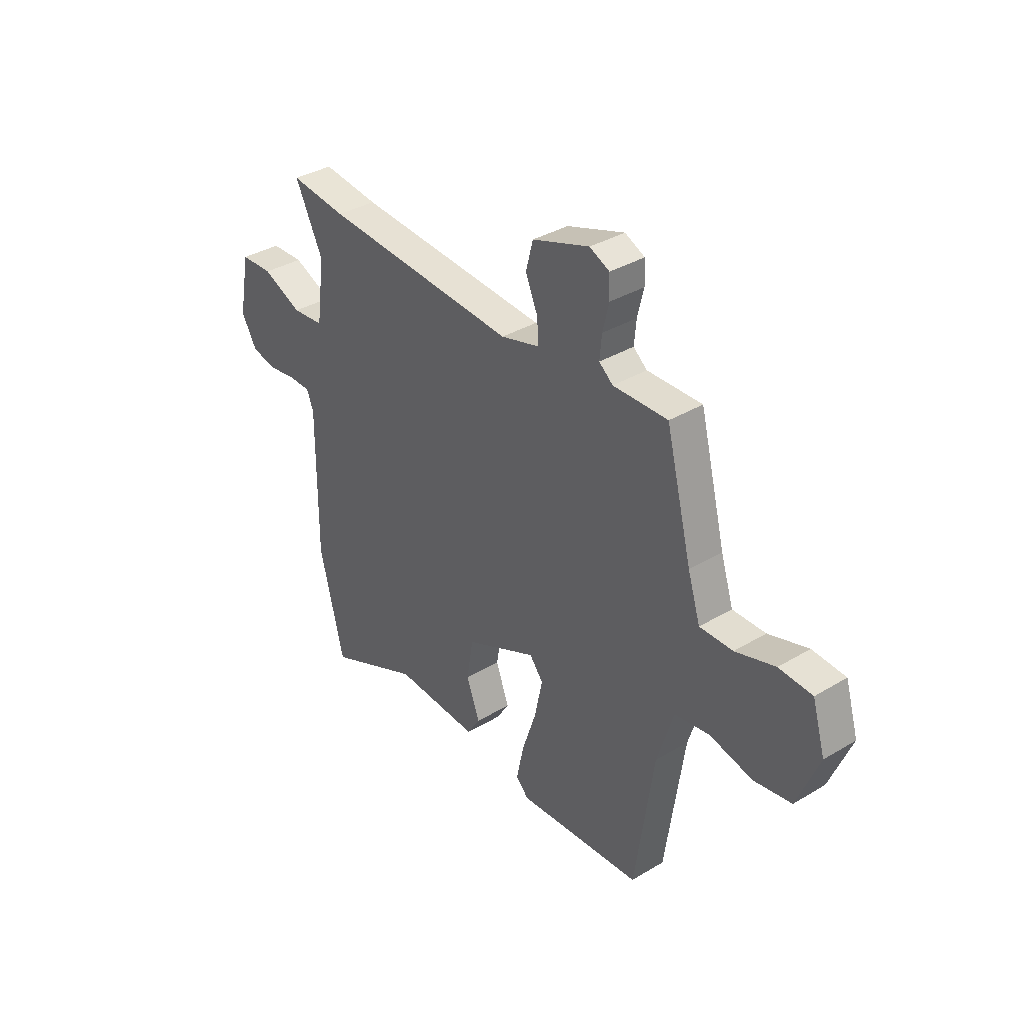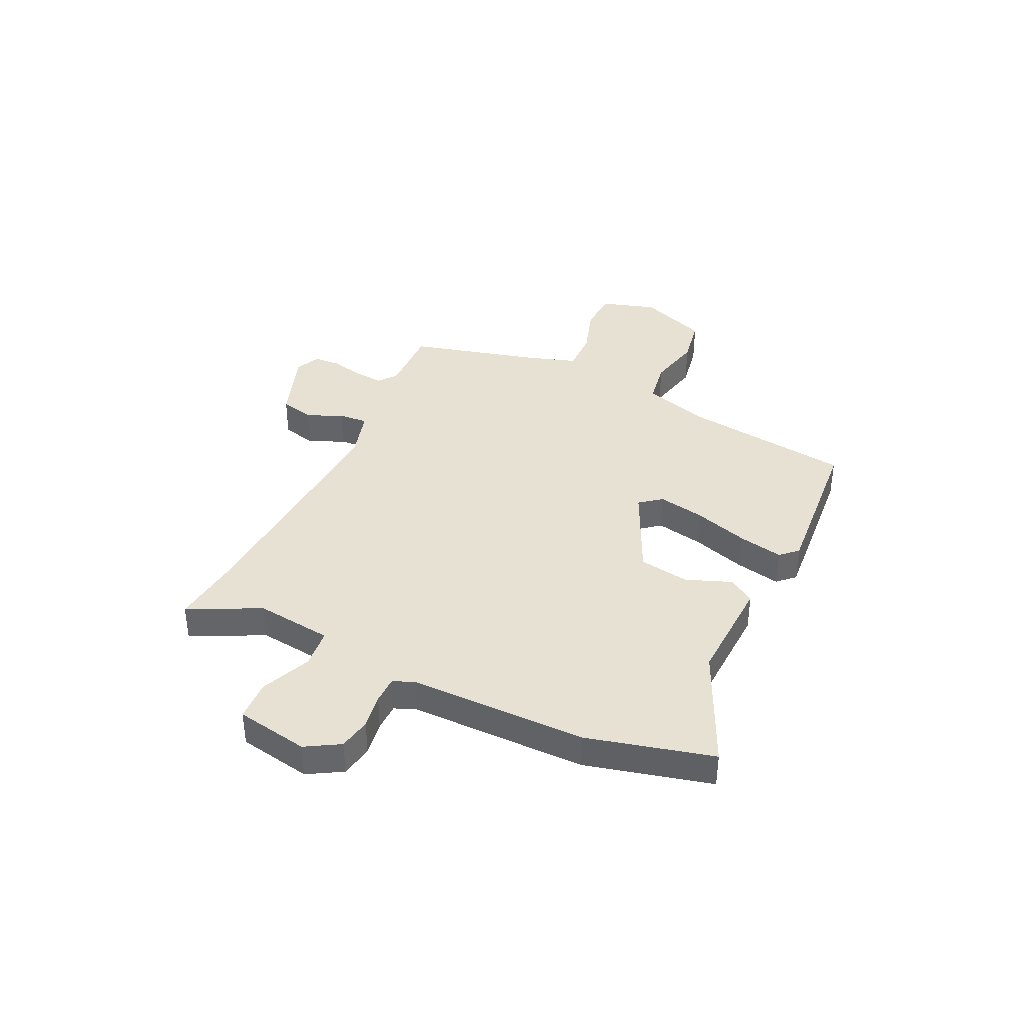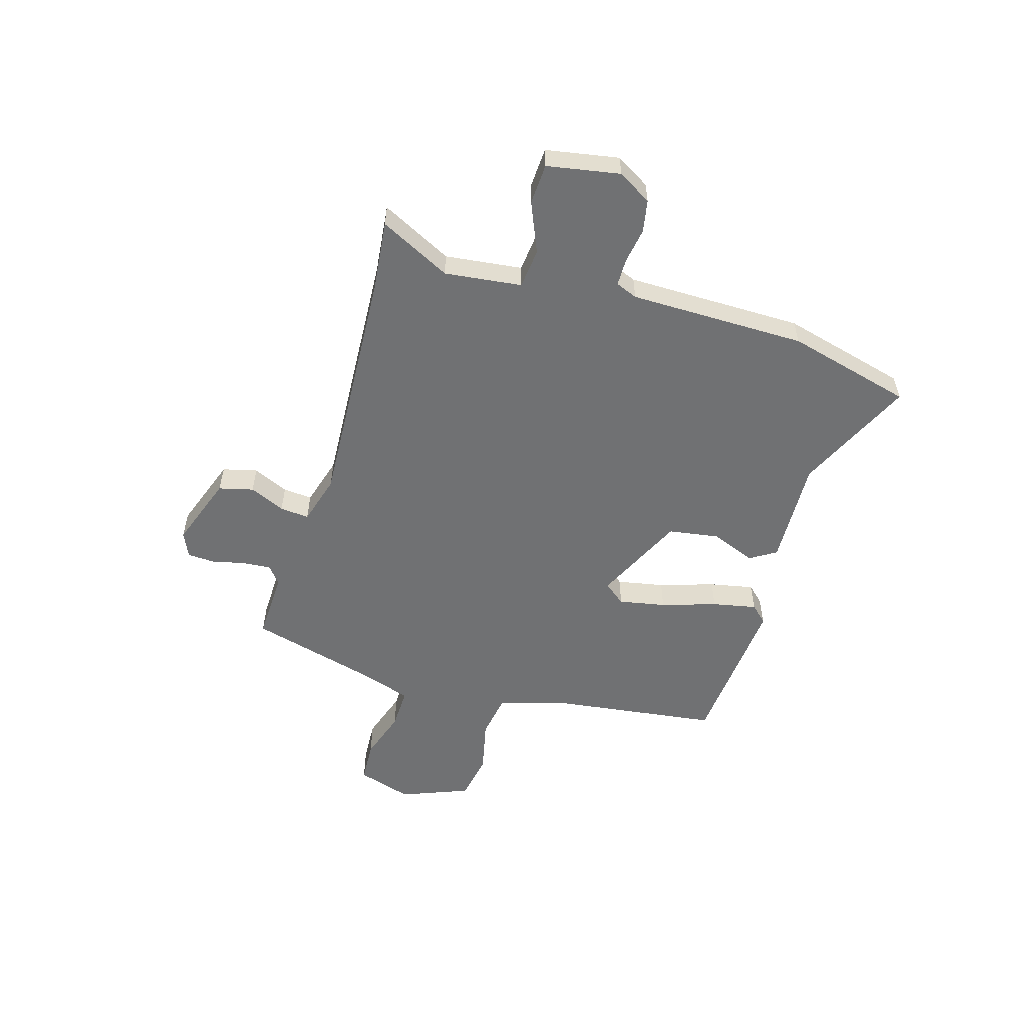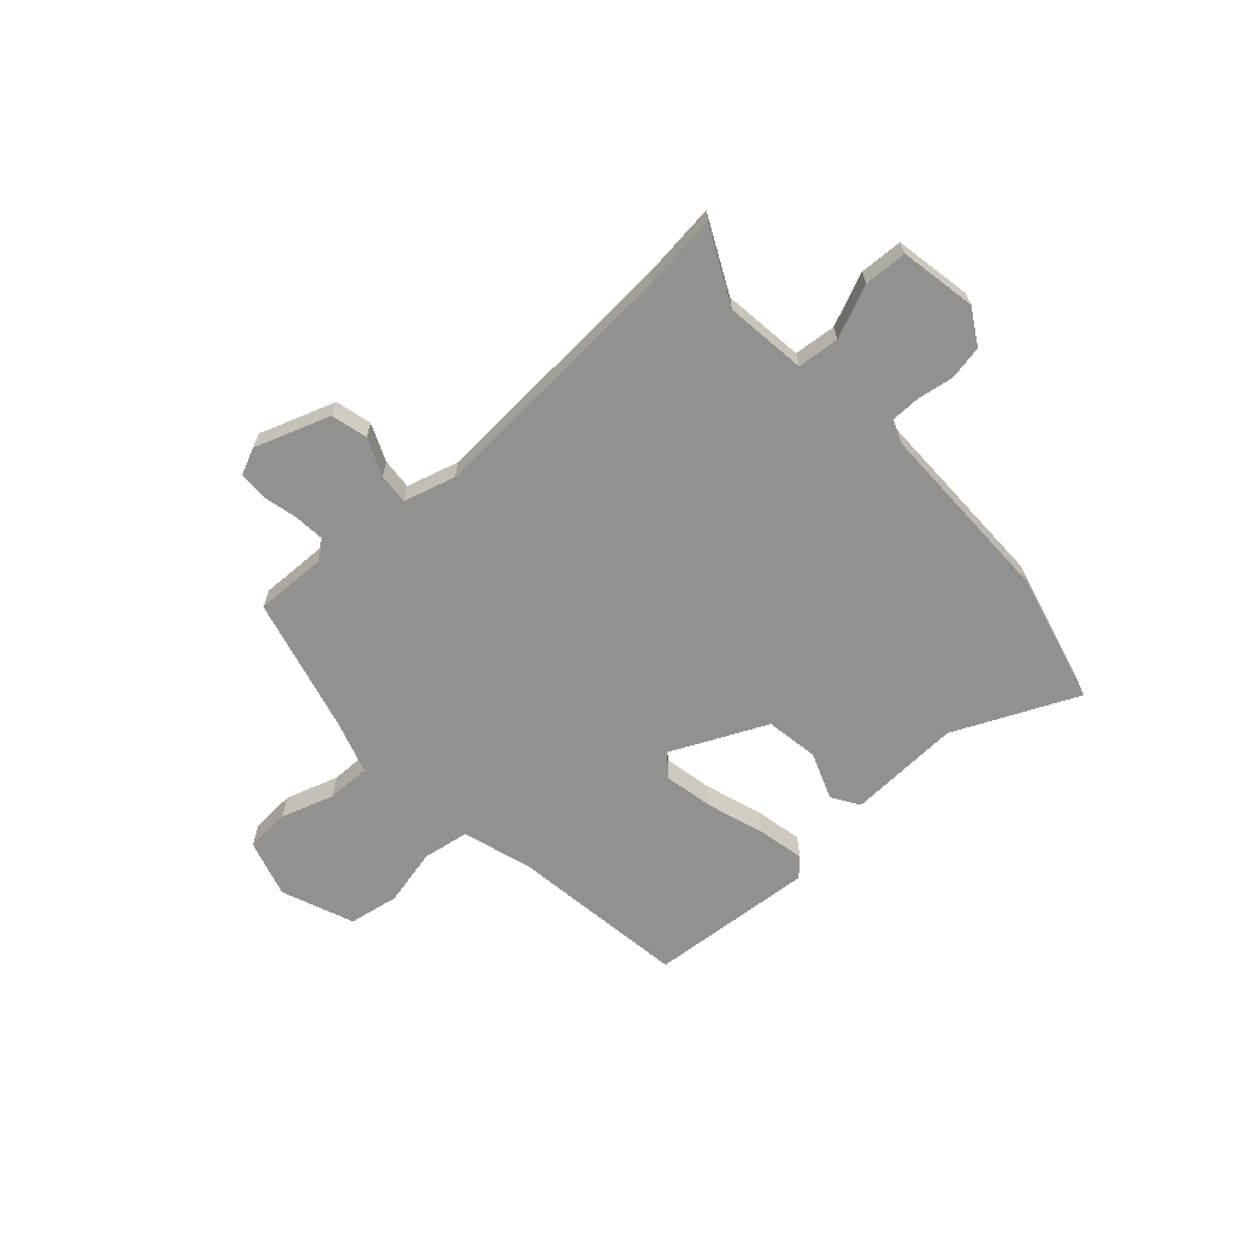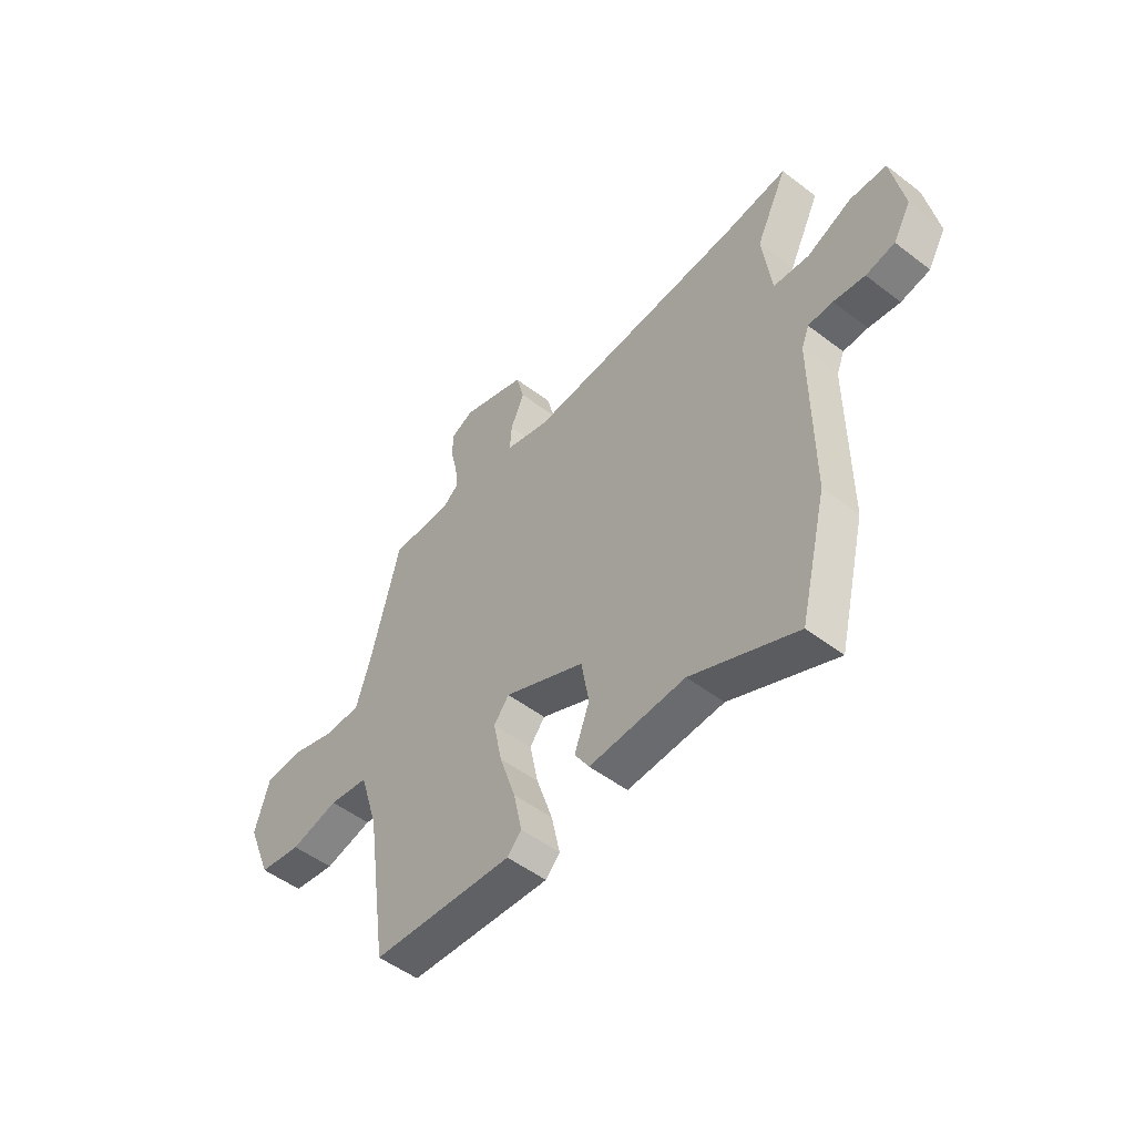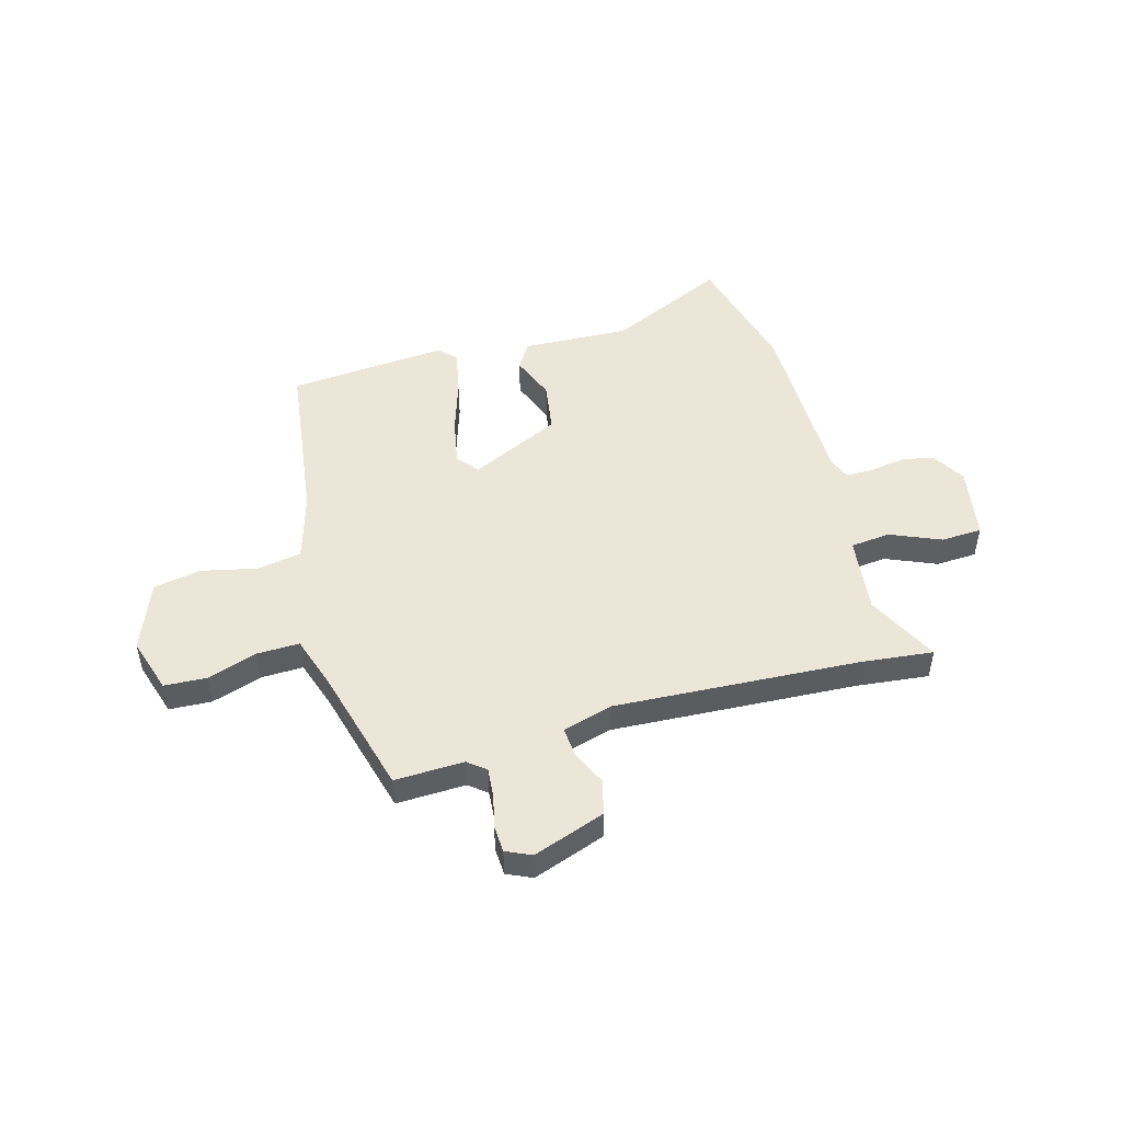
<metadata>
{"format":"obj","ext":"obj","renderer":"f3d","projection":"perspective","resolution":1024,"background":"white","views":[{"elev":35.8,"azim":-128.3,"up":"+Z"},{"elev":38.6,"azim":114.9,"up":"+Y"},{"elev":-55.1,"azim":72.8,"up":"+Y"},{"elev":-65.9,"azim":41.9,"up":"+Y"},{"elev":-51.1,"azim":50.2,"up":"+Z"},{"elev":49.1,"azim":-16.2,"up":"+Y"}]}
</metadata>
<code>
v 0.544 0.07 -0.321
v 0.486 0.07 -0.558
v 0.264 0.07 -0.458
v 0.062 0.07 -0.468
v 0.031 0.07 -0.419
v 0.063 0.07 -0.334
v 0.047 0.07 -0.239
v -0.124 0.07 -0.16
v -0.156 0.07 -0.201
v -0.138 0.07 -0.289
v -0.104 0.07 -0.392
v -0.086 0.07 -0.476
v -0.116 0.07 -0.508
v -0.415 0.07 -0.486
v -0.46 0.07 -0.17
v -0.499 0.07 -0.043
v -0.583 0.07 -0.03
v -0.685 0.07 -0.054
v -0.775 0.07 -0.039
v -0.827 0.07 0.09
v -0.796 0.07 0.194
v -0.717 0.07 0.199
v -0.622 0.07 0.169
v -0.543 0.07 0.168
v -0.513 0.07 0.263
v -0.451 0.07 0.507
v -0.321 0.07 0.504
v -0.288 0.07 0.531
v -0.293 0.07 0.585
v -0.308 0.07 0.647
v -0.306 0.07 0.698
v -0.259 0.07 0.72
v -0.123 0.07 0.673
v -0.106 0.07 0.608
v -0.135 0.07 0.541
v -0.139 0.07 0.486
v -0.046 0.07 0.46
v 0.415 0.07 0.49
v 0.549 0.07 0.506
v 0.483 0.07 0.371
v 0.502 0.07 0.226
v 0.577 0.07 0.219
v 0.671 0.07 0.26
v 0.748 0.07 0.257
v 0.774 0.07 0.12
v 0.737 0.07 0.056
v 0.676 0.07 0.044
v 0.61 0.07 0.054
v 0.558 0.07 0.053
v 0.542 0.07 0.012
v 0.544 0 -0.321
v 0.486 0 -0.558
v 0.264 0 -0.458
v 0.062 0 -0.468
v 0.031 0 -0.419
v 0.063 0 -0.334
v 0.047 0 -0.239
v -0.124 0 -0.16
v -0.156 0 -0.201
v -0.138 0 -0.289
v -0.104 0 -0.392
v -0.086 0 -0.476
v -0.116 0 -0.508
v -0.415 0 -0.486
v -0.46 0 -0.17
v -0.499 0 -0.043
v -0.583 0 -0.03
v -0.685 0 -0.054
v -0.775 0 -0.039
v -0.827 0 0.09
v -0.796 0 0.194
v -0.717 0 0.199
v -0.622 0 0.169
v -0.543 0 0.168
v -0.513 0 0.263
v -0.451 0 0.507
v -0.321 0 0.504
v -0.288 0 0.531
v -0.293 0 0.585
v -0.308 0 0.647
v -0.306 0 0.698
v -0.259 0 0.72
v -0.123 0 0.673
v -0.106 0 0.608
v -0.135 0 0.541
v -0.139 0 0.486
v -0.046 0 0.46
v 0.415 0 0.49
v 0.549 0 0.506
v 0.483 0 0.371
v 0.502 0 0.226
v 0.577 0 0.219
v 0.671 0 0.26
v 0.748 0 0.257
v 0.774 0 0.12
v 0.737 0 0.056
v 0.676 0 0.044
v 0.61 0 0.054
v 0.558 0 0.053
v 0.542 0 0.012
f 46 47 48
f 45 46 48
f 44 45 48
f 43 44 48
f 42 43 48
f 41 42 48 49
f 38 39 40
f 37 38 40 41
f 41 49 50
f 37 41 50
f 36 37 50
f 33 34 35
f 32 33 35
f 31 32 35
f 30 31 35
f 29 30 35
f 28 29 35 36
f 25 26 27
f 36 50 1
f 28 36 1
f 27 28 1
f 25 27 1
f 24 25 1
f 21 22 23
f 20 21 23
f 19 20 23
f 18 19 23
f 17 18 23
f 13 14 15
f 12 13 15
f 11 12 15
f 10 11 15
f 9 10 15 16
f 8 9 16
f 3 4 5 6
f 3 6 7
f 2 3 7
f 1 2 7
f 24 1 7 8
f 16 17 23 24
f 8 16 24
f 98 97 96
f 98 96 95
f 98 95 94
f 98 94 93
f 98 93 92
f 99 98 92 91
f 90 89 88
f 91 90 88 87
f 100 99 91
f 100 91 87
f 100 87 86
f 85 84 83
f 85 83 82
f 85 82 81
f 85 81 80
f 85 80 79
f 86 85 79 78
f 77 76 75
f 51 100 86
f 51 86 78
f 51 78 77
f 51 77 75
f 51 75 74
f 73 72 71
f 73 71 70
f 73 70 69
f 73 69 68
f 73 68 67
f 65 64 63
f 65 63 62
f 65 62 61
f 65 61 60
f 66 65 60 59
f 66 59 58
f 56 55 54 53
f 57 56 53
f 57 53 52
f 57 52 51
f 58 57 51 74
f 74 73 67 66
f 74 66 58
f 1 51 52 2
f 2 52 53 3
f 3 53 54 4
f 4 54 55 5
f 5 55 56 6
f 6 56 57 7
f 7 57 58 8
f 8 58 59 9
f 9 59 60 10
f 10 60 61 11
f 11 61 62 12
f 12 62 63 13
f 13 63 64 14
f 14 64 65 15
f 15 65 66 16
f 16 66 67 17
f 17 67 68 18
f 18 68 69 19
f 19 69 70 20
f 20 70 71 21
f 21 71 72 22
f 22 72 73 23
f 23 73 74 24
f 24 74 75 25
f 25 75 76 26
f 26 76 77 27
f 27 77 78 28
f 28 78 79 29
f 29 79 80 30
f 30 80 81 31
f 31 81 82 32
f 32 82 83 33
f 33 83 84 34
f 34 84 85 35
f 35 85 86 36
f 36 86 87 37
f 37 87 88 38
f 38 88 89 39
f 39 89 90 40
f 40 90 91 41
f 41 91 92 42
f 42 92 93 43
f 43 93 94 44
f 44 94 95 45
f 45 95 96 46
f 46 96 97 47
f 47 97 98 48
f 48 98 99 49
f 49 99 100 50
f 50 100 51 1

</code>
